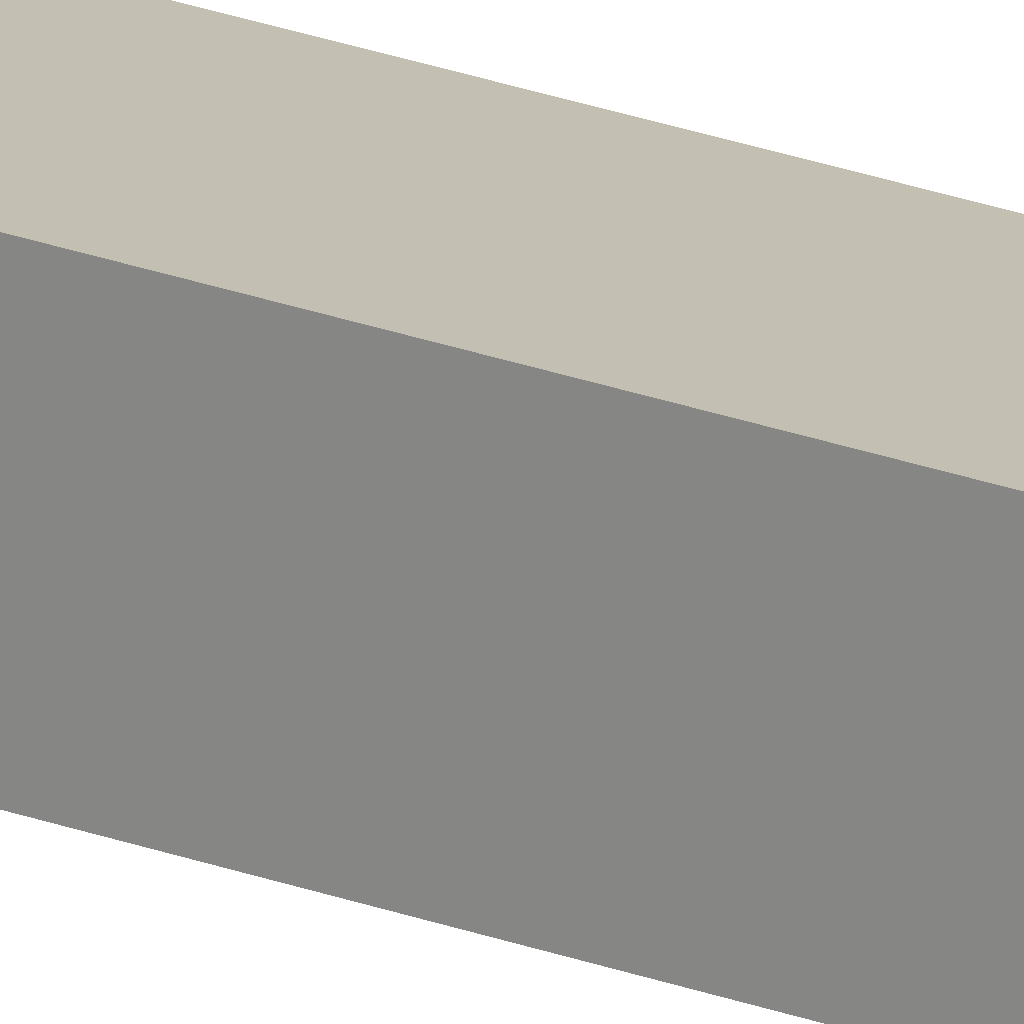
<metadata>
{"format":"obj","ext":"obj","renderer":"f3d","projection":"perspective","resolution":1024,"background":"white","views":[{"elev":18.5,"azim":-51.2,"up":"+Z"}]}
</metadata>
<code>
v  0 30.23 1.851e-15
v  0.587 30.23 0.48
v  0.579 30.23 -0.01
v  0.008 30.23 0.49
v  0.587 -2.939e-17 0.48
v  0.579 6.123e-19 -0.01
v  0 0 0
v  0.008 -3e-17 0.49
g defaultobject
f 1 2 3
f 2 1 4
f 5 3 2
f 3 5 6
f 6 1 3
f 1 6 7
f 7 4 1
f 4 7 8
f 8 2 4
f 2 8 5
f 5 7 6
f 7 5 8

</code>
